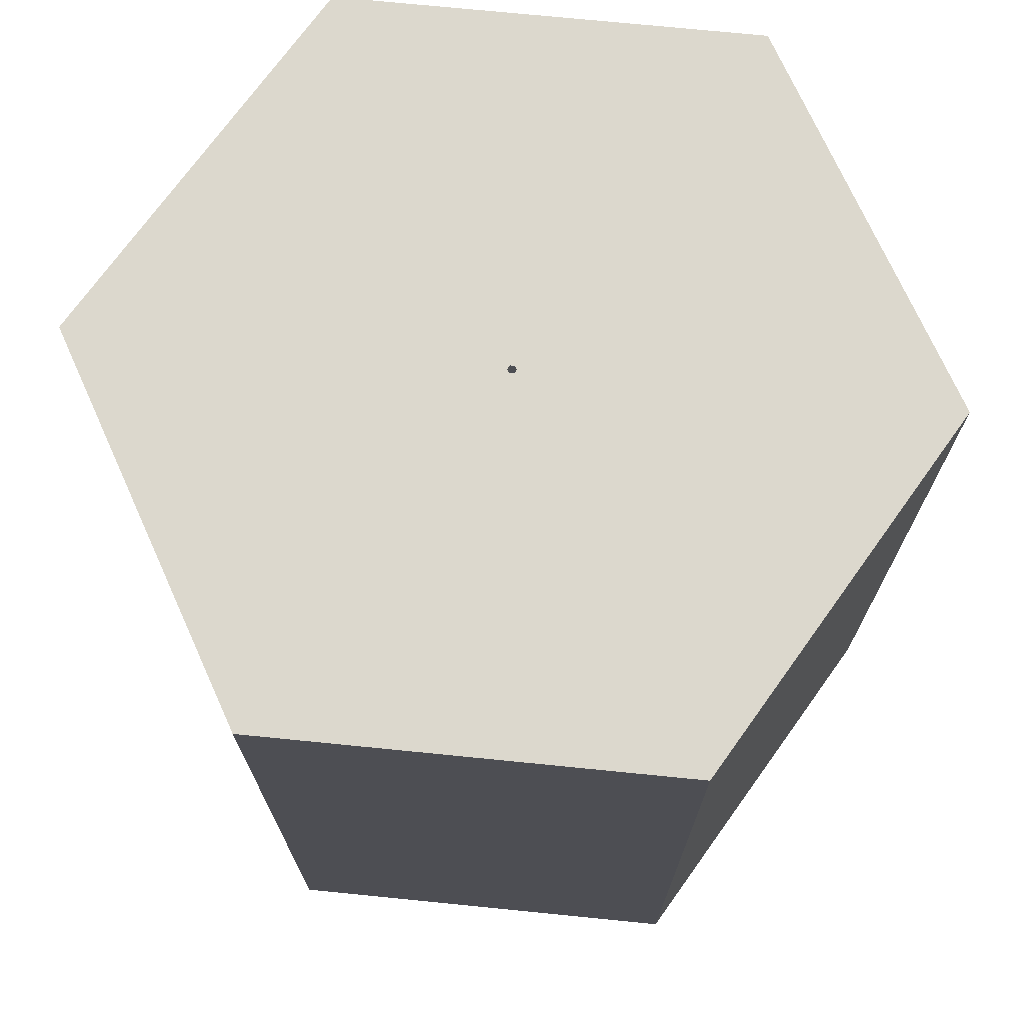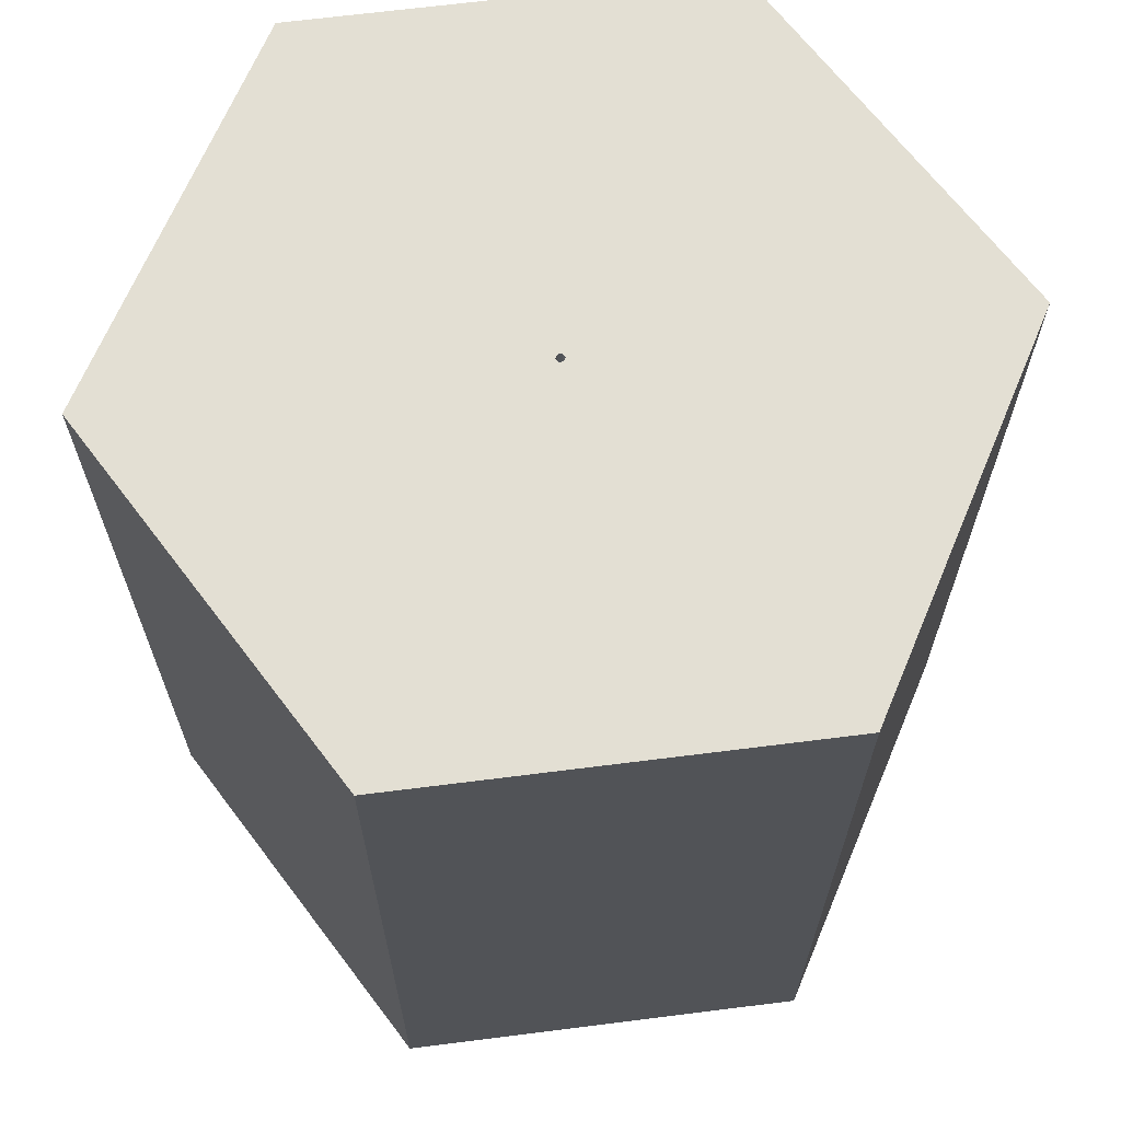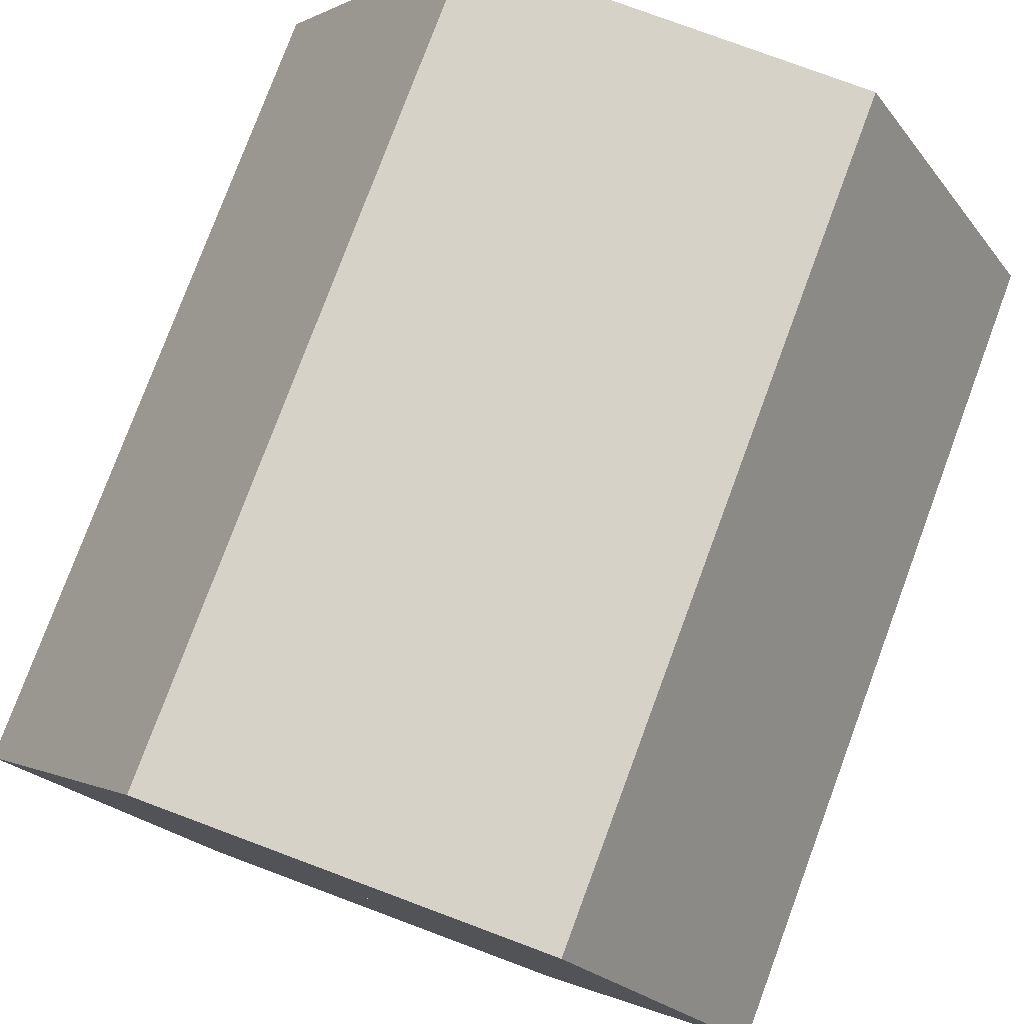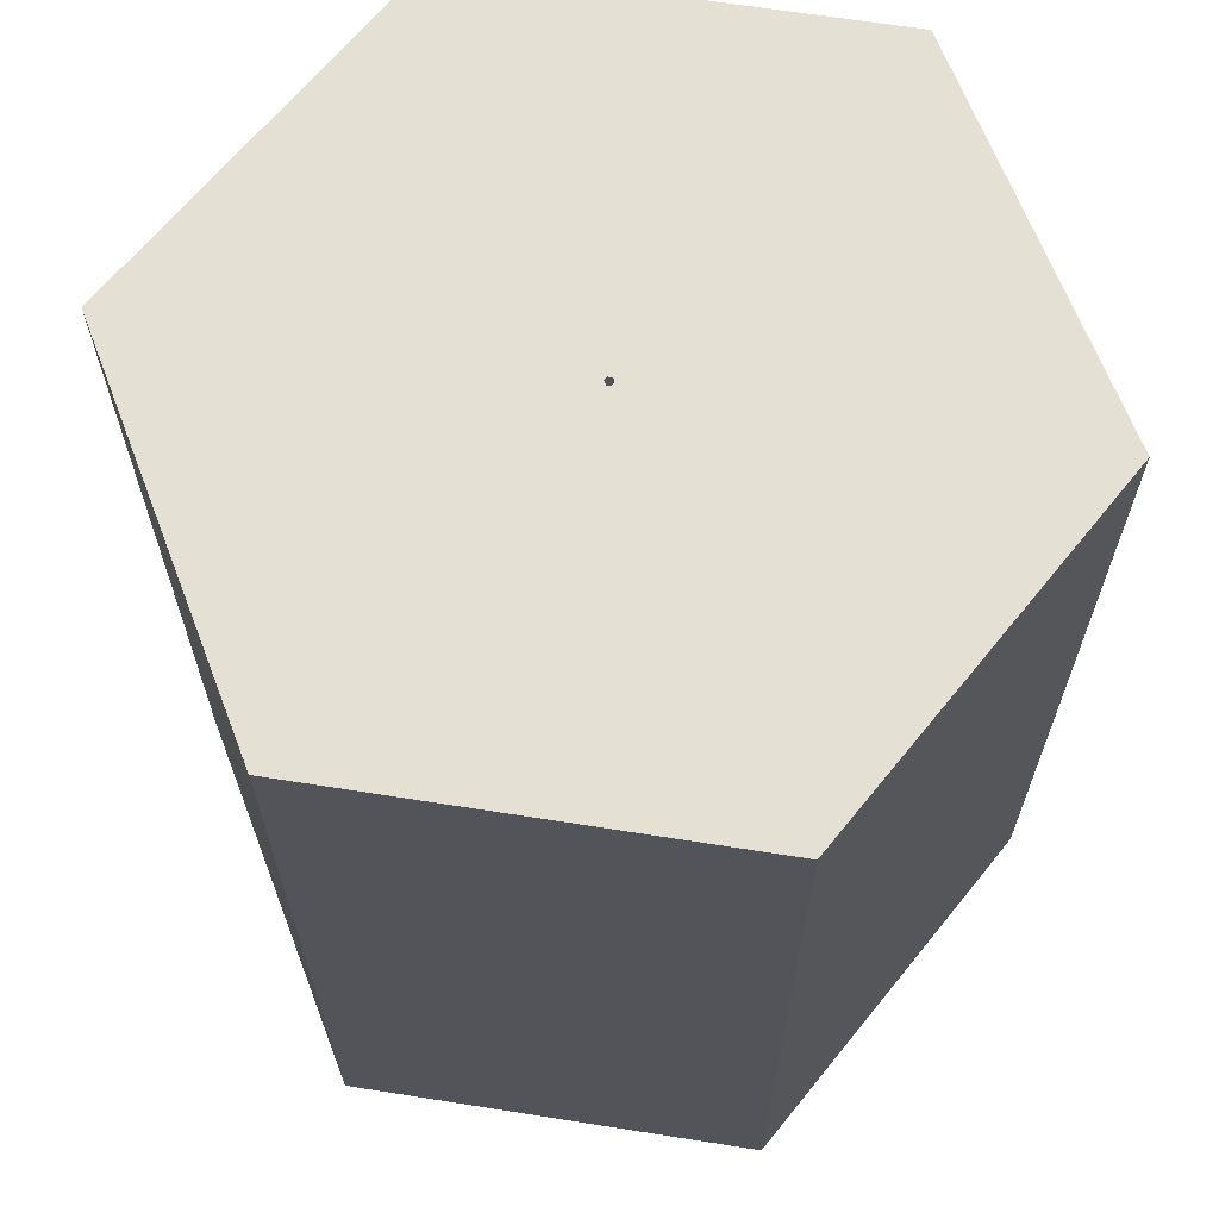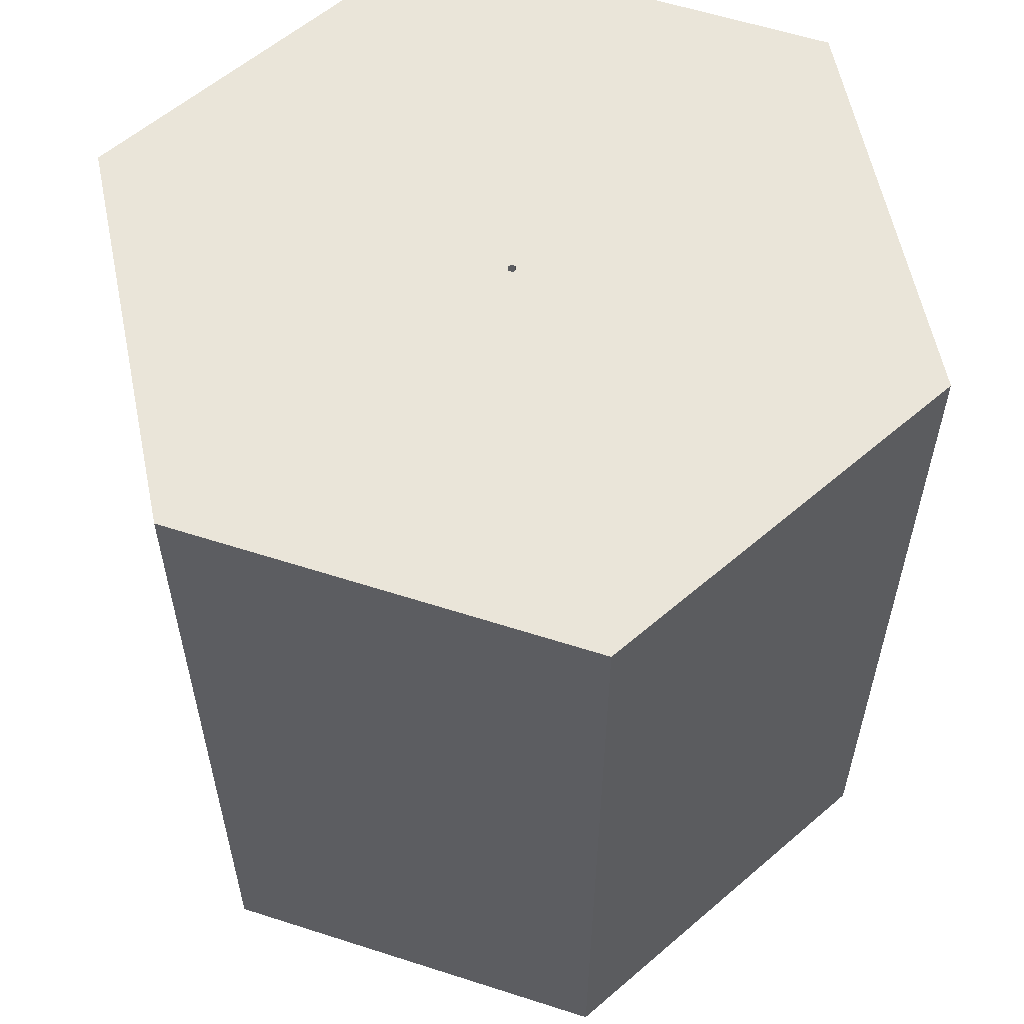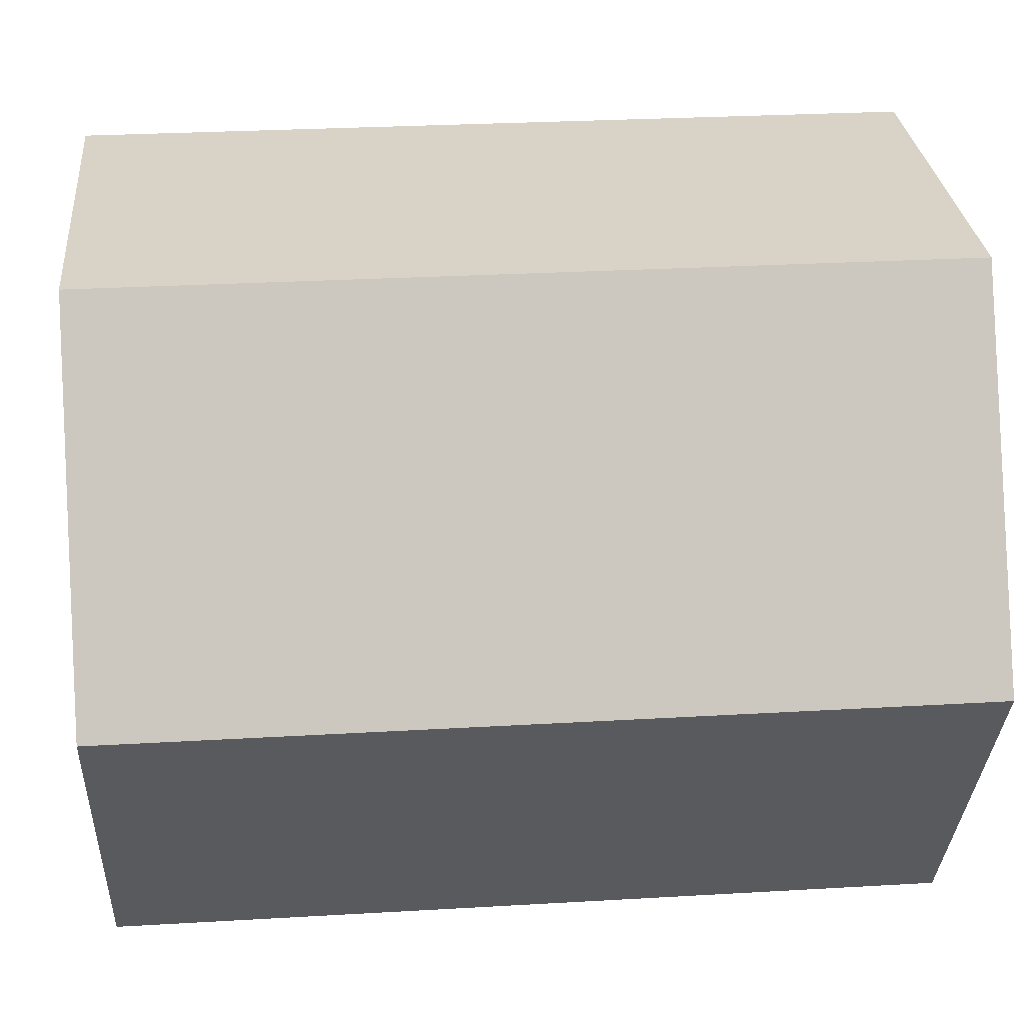
<metadata>
{"format":"obj","ext":"obj","renderer":"f3d","projection":"perspective","resolution":1024,"background":"white","views":[{"elev":72.6,"azim":-174.3,"up":"+Y"},{"elev":67.0,"azim":-7.2,"up":"+Y"},{"elev":78.4,"azim":20.4,"up":"+Z"},{"elev":66.1,"azim":-171.0,"up":"+Y"},{"elev":58.6,"azim":-41.6,"up":"+Y"},{"elev":28.0,"azim":84.9,"up":"+Z"}]}
</metadata>
<code>
o Pipe
g Pipe
v 0.48 0 0.8314
v 0 0 0
v 0.48 1 0.8314
v 0 1 0
v 0.95 0 0
v 0.955 0 0.00866
v 0.95 1 0
v 0.955 1 0.00866
v 1.44 0 0.8314
v 1.44 1 0.8314
v 0.965 0 0.00866
v 0.965 1 0.00866
v 1.92 0 -8.393e-08
v 1.92 1 -8.393e-08
v 0.97 0 -8.742e-10
v 0.97 1 -8.742e-10
v 1.44 0 -0.8314
v 1.44 1 -0.8314
v 0.965 0 -0.00866
v 0.965 1 -0.00866
v 0.48 0 -0.8314
v 0.48 1 -0.8314
v 0.955 0 -0.00866
v 0.955 1 -0.00866
v 0.48 2 0.8314
v 0 2 0
v 0.95 2 0
v 0.955 2 0.00866
v 1.44 2 0.8314
v 0.965 2 0.00866
v 1.92 2 -8.393e-08
v 0.97 2 -8.742e-10
v 1.44 2 -0.8314
v 0.965 2 -0.00866
v 0.48 2 -0.8314
v 0.955 2 -0.00866
f 3 4 2 1
f 7 8 6 5
f 10 3 1 9
f 8 12 11 6
f 14 10 9 13
f 12 16 15 11
f 18 14 13 17
f 16 20 19 15
f 22 18 17 21
f 20 24 23 19
f 4 22 21 2
f 24 7 5 23
f 25 26 4 3
f 27 28 8 7
f 29 25 3 10
f 28 30 12 8
f 31 29 10 14
f 30 32 16 12
f 33 31 14 18
f 32 34 20 16
f 35 33 18 22
f 34 36 24 20
f 26 35 22 4
f 36 27 7 24
f 5 6 1 2
f 28 27 26 25
f 6 11 9 1
f 30 28 25 29
f 11 15 13 9
f 32 30 29 31
f 15 19 17 13
f 34 32 31 33
f 19 23 21 17
f 36 34 33 35
f 23 5 2 21
f 27 36 35 26

</code>
